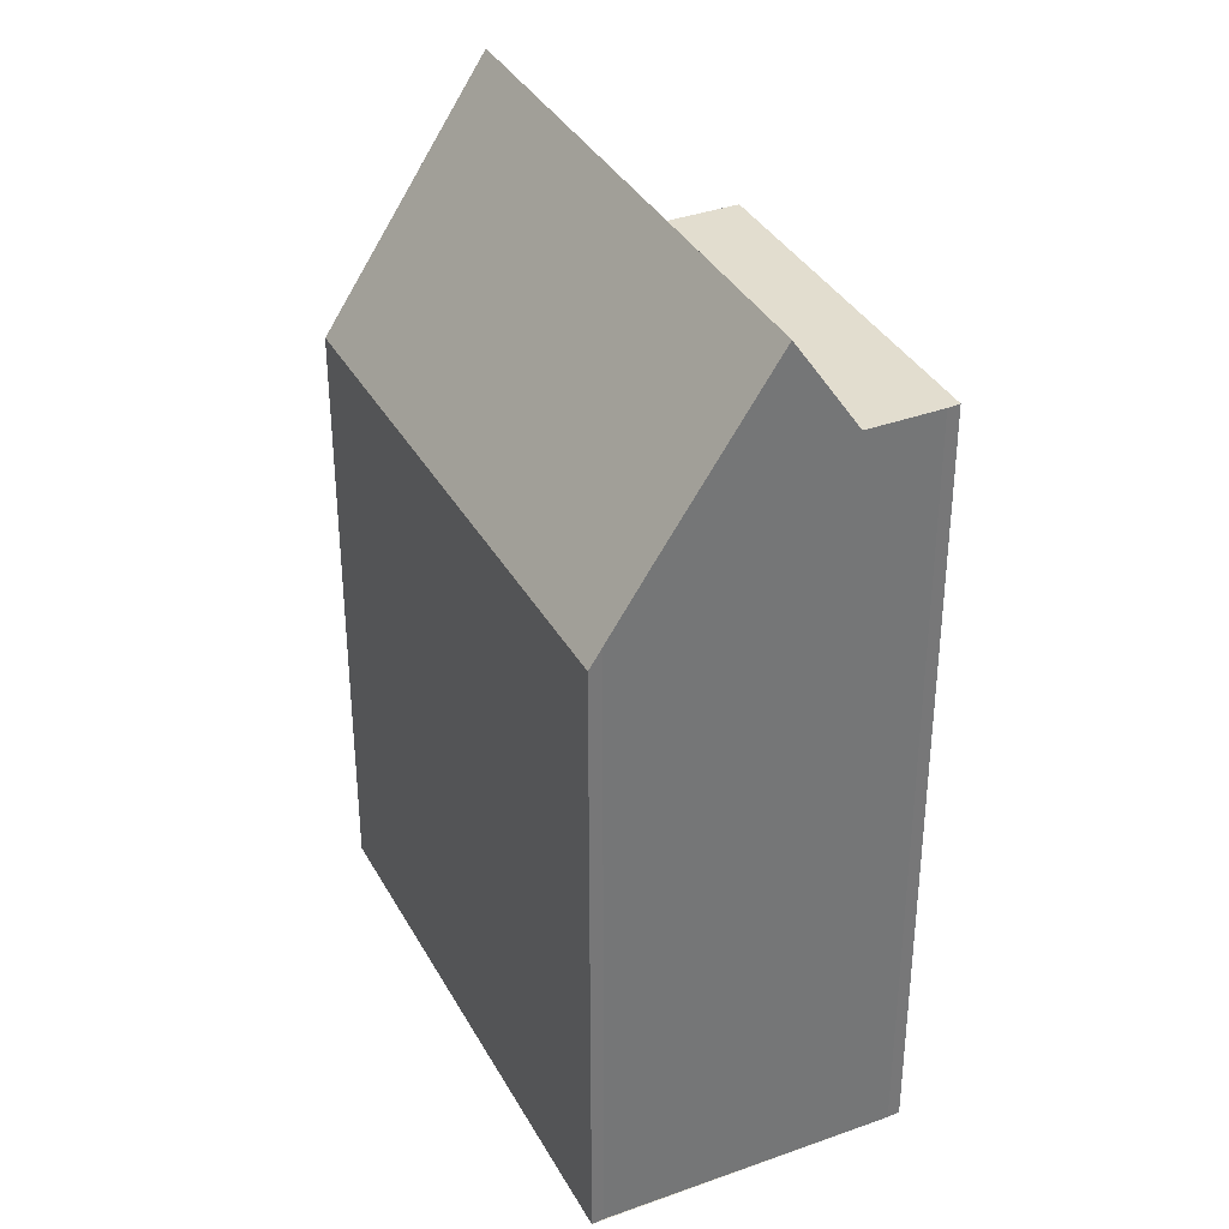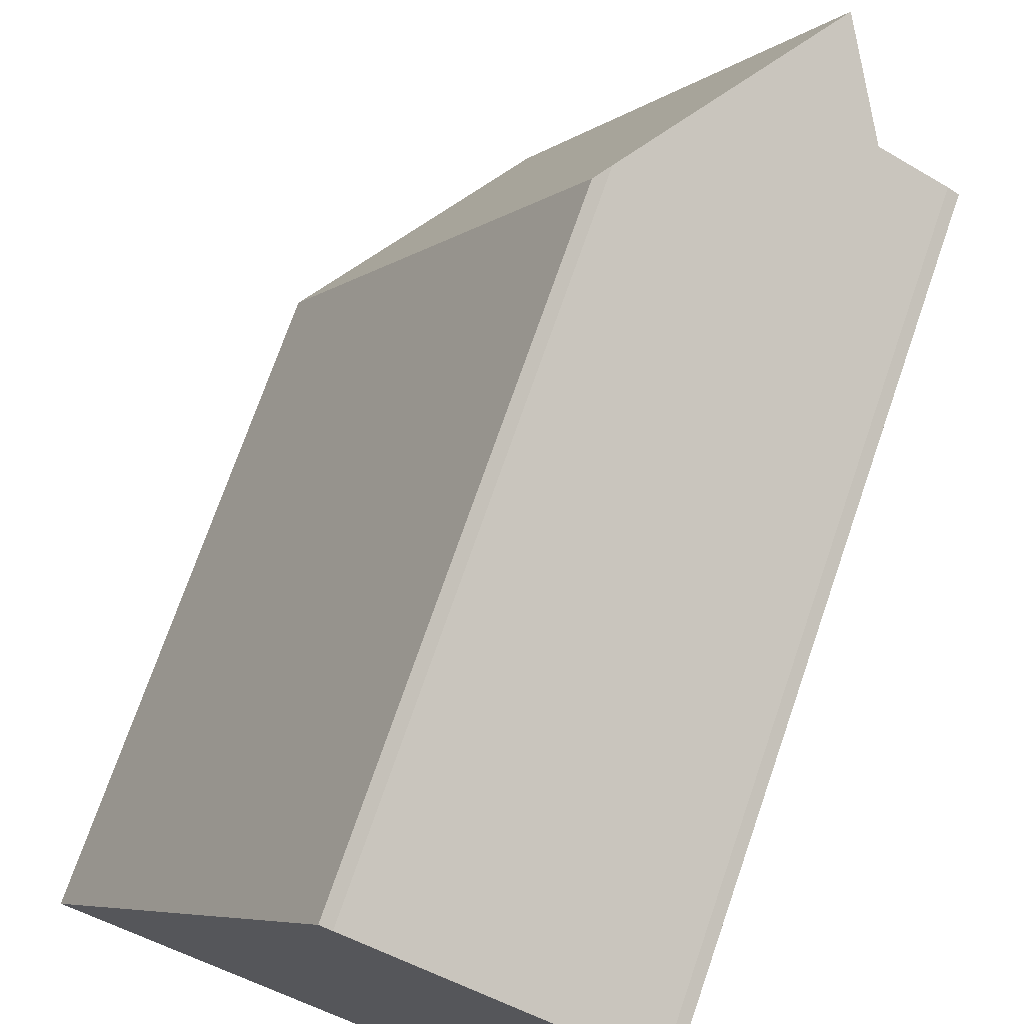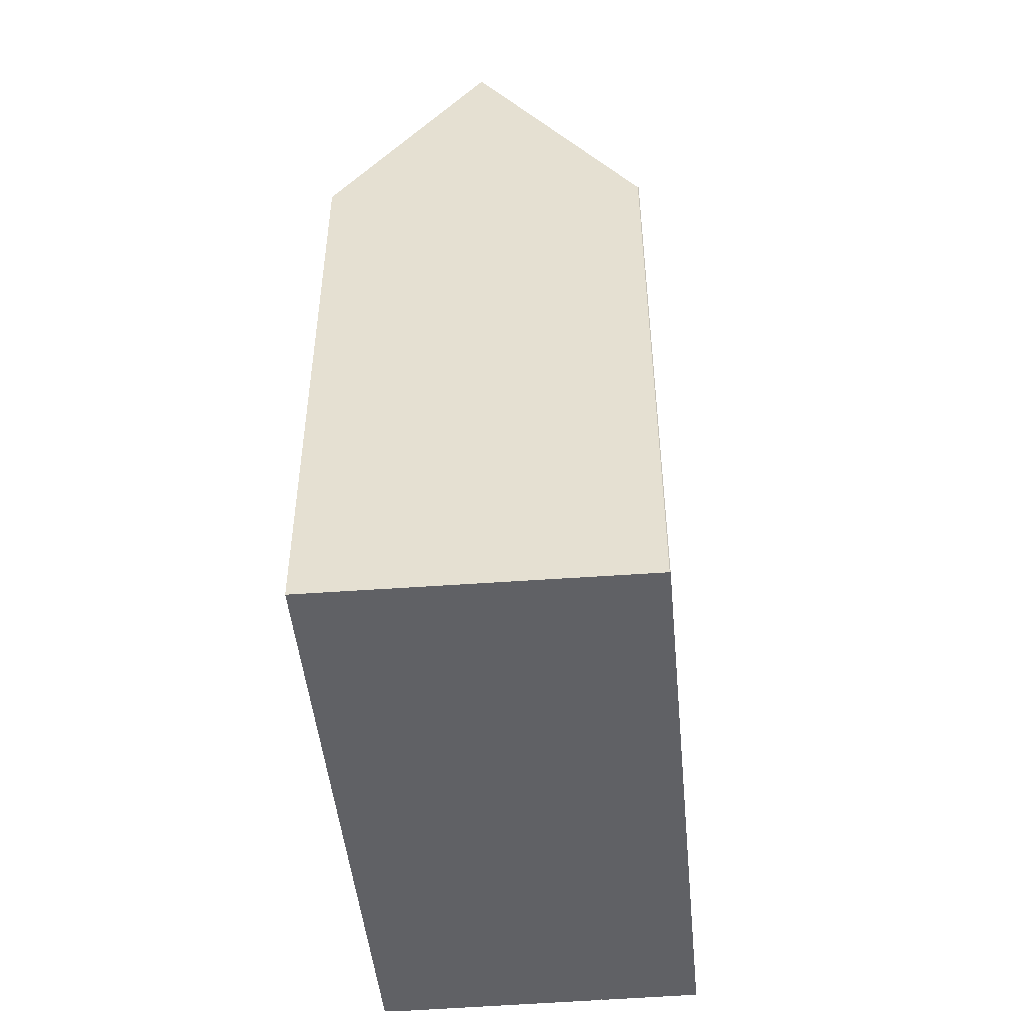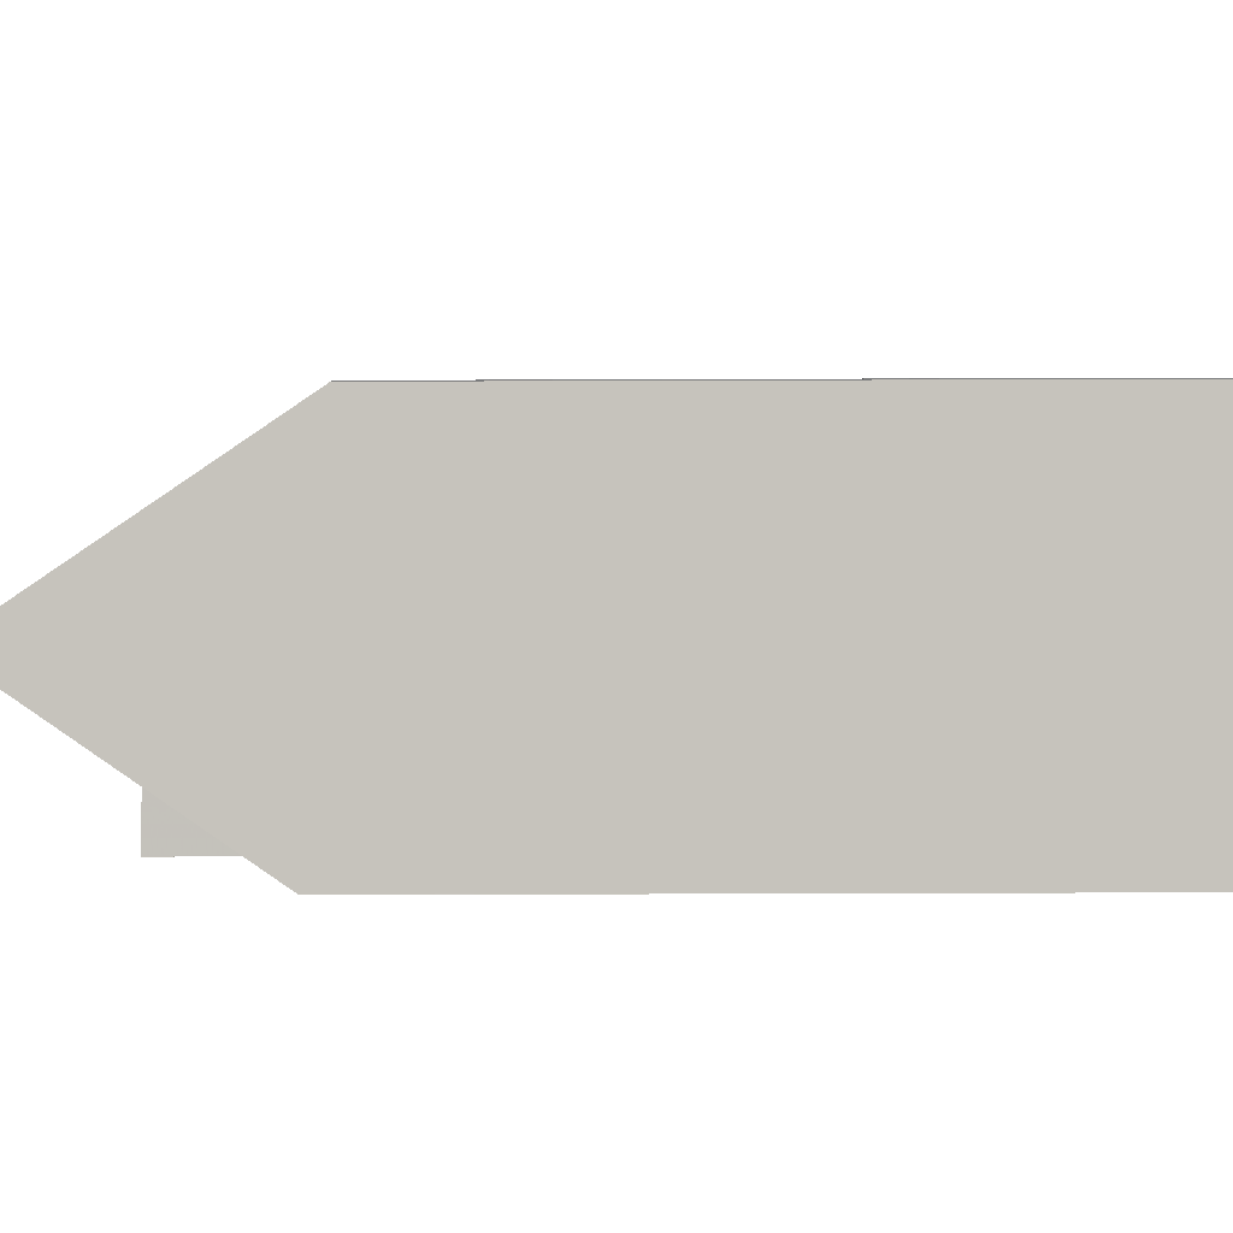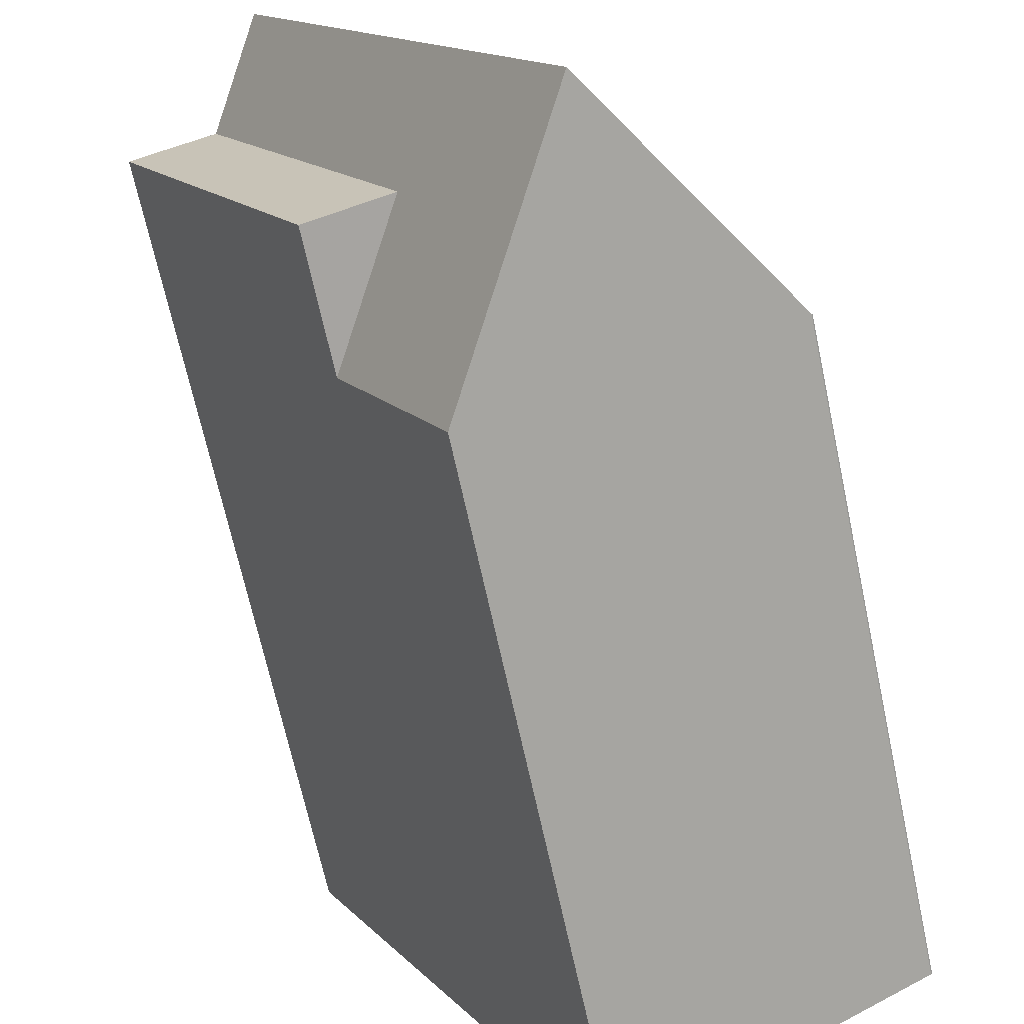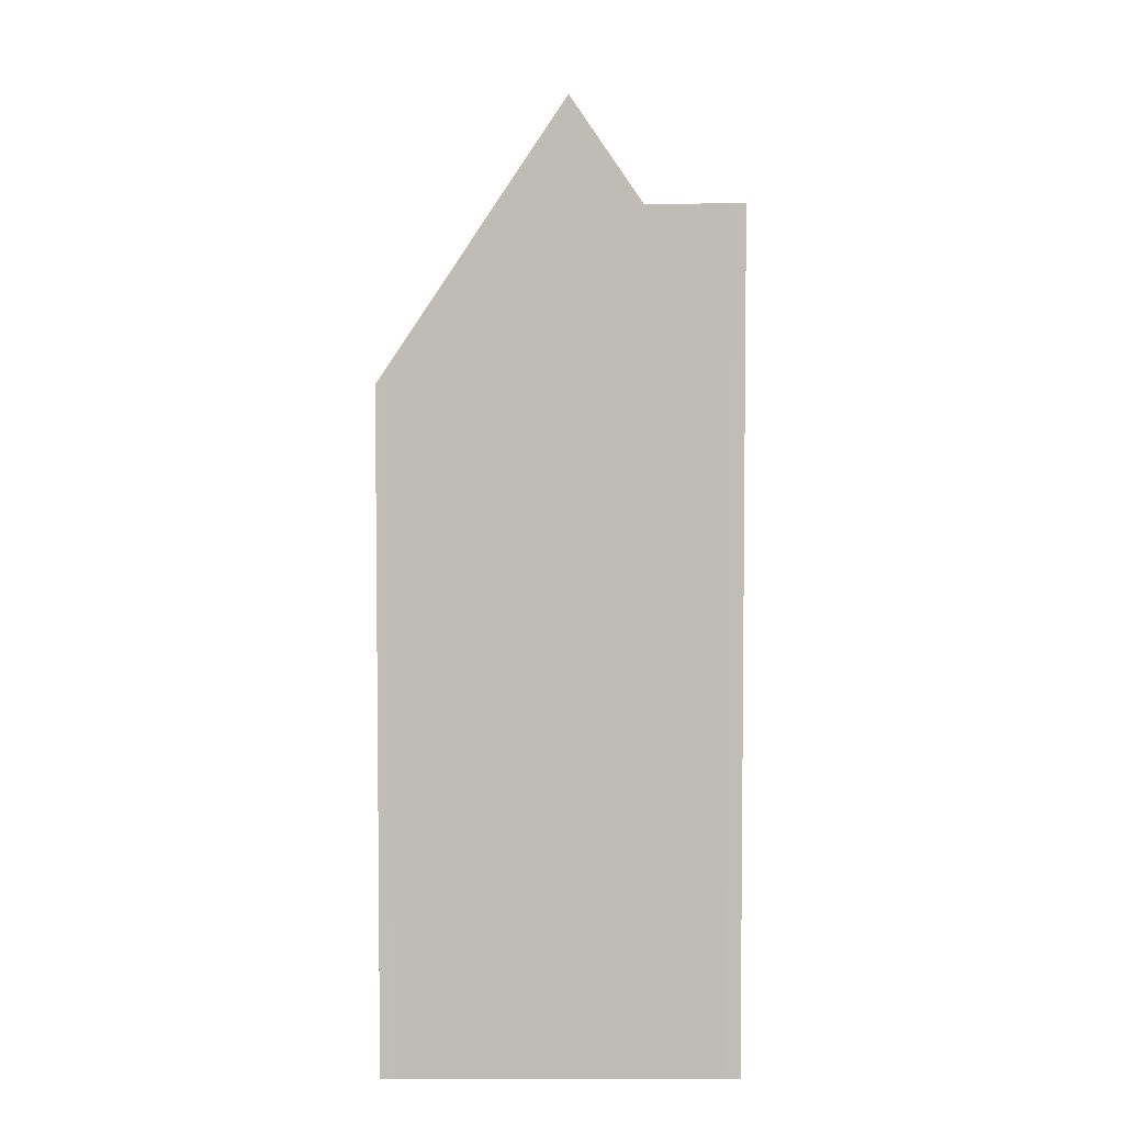
<metadata>
{"format":"obj","ext":"obj","renderer":"f3d","projection":"perspective","resolution":1024,"background":"white","views":[{"elev":34.9,"azim":-175.9,"up":"+Z"},{"elev":73.0,"azim":-160.9,"up":"+Y"},{"elev":-49.9,"azim":34.7,"up":"+Z"},{"elev":-58.6,"azim":90.2,"up":"+Y"},{"elev":-68.0,"azim":12.1,"up":"+Y"},{"elev":5.1,"azim":-150.6,"up":"+Z"}]}
</metadata>
<code>
v -163 -1229 11.11
v -162.8 -1229 10.77
v -157.8 -1238 10.79
v -157.8 -1238 10.81
v -162.8 -1240 11.19
v -167.7 -1231 13.5
v -167.5 -1231 13.49
v -160.4 -1239 15.23
v -165.3 -1230 15.12
v -159.3 -1238 13.42
v -164.3 -1230 13.45
v -165.3 -1230 15.12
v -160.4 -1239 15.23
v -161.4 -1240 13.45
v -166.3 -1231 13.48
v -162.8 -1240 11.2
v -164.5 -1237 11.22
v -164.5 -1237 11.23
v -163.1 -1237 13.46
v -166.3 -1231 13.48
v -166.3 -1231 13.48
v -164.5 -1237 11.22
v -163.1 -1237 13.46
v -164.5 -1237 13.48
v -167.7 -1231 13.5
v -164.5 -1237 11.23
v -164.5 -1237 13.48
v -159.5 -1235 10.78
v -161 -1235 13.43
v -162.1 -1236 15.19
v -164.5 -1237 13.48
v -163.1 -1237 13.46
v -162.1 -1236 15.19
v -164.5 -1237 13.48
v -159.5 -1235 10.79
v -162.8 -1229 10.78
v -157.8 -1238 10.79
v -162.8 -1229 10.77
v -162.8 -1229 10.78
v -164.3 -1230 13.45
v -165.3 -1230 15.12
v -165.3 -1230 15.12
v -167.6 -1231 13.5
v -166.3 -1231 13.48
v -160.4 -1239 15.23
v -161.5 -1240 13.45
v -162.8 -1240 11.2
v -162.8 -1240 11.19
v -157.8 -1237 10.79
v -157.8 -1237 10.79
v -160.4 -1239 15.23
v -159.3 -1238 13.42
v -162.8 -1229 10.78
v -163 -1229 11.11
v -163 -1229 0
v -162.8 -1229 0
v -162.8 -1229 10.77
v -162.8 -1229 10.77
v -162.8 -1229 0
v -162.8 -1229 0
v -157.8 -1238 10.79
v -157.8 -1238 10.79
v -157.8 -1238 0
v -157.8 -1238 0
v -159.3 -1238 13.42
v -157.8 -1238 10.81
v -157.8 -1238 0
v -159.3 -1238 0
v -162.8 -1240 11.19
v -162.8 -1240 11.19
v -162.8 -1240 0
v -162.8 -1240 0
v -167.7 -1231 13.5
v -167.7 -1231 13.5
v -167.7 -1231 0
v -167.7 -1231 0
v -166.3 -1231 13.48
v -167.5 -1231 13.49
v -167.5 -1231 0
v -166.3 -1231 -1.776e-15
v -164.3 -1230 13.45
v -165.3 -1230 15.12
v -165.3 -1230 0
v -164.3 -1230 1.776e-15
v -160.4 -1239 15.23
v -159.3 -1238 13.42
v -159.3 -1238 0
v -160.4 -1239 0
v -163 -1229 11.11
v -164.3 -1230 13.45
v -164.3 -1230 1.776e-15
v -163 -1229 0
v -161.4 -1240 13.45
v -160.4 -1239 15.23
v -160.4 -1239 0
v -161.4 -1240 0
v -162.8 -1240 11.2
v -161.4 -1240 13.45
v -161.4 -1240 0
v -162.8 -1240 0
v -165.3 -1230 15.12
v -166.3 -1231 13.48
v -166.3 -1231 -1.776e-15
v -165.3 -1230 0
v -162.8 -1240 11.19
v -162.8 -1240 11.2
v -162.8 -1240 0
v -162.8 -1240 0
v -167.6 -1231 13.5
v -167.7 -1231 13.5
v -167.7 -1231 0
v -167.6 -1231 0
v -157.8 -1237 10.79
v -159.5 -1235 10.78
v -159.5 -1235 0
v -157.8 -1237 1.776e-15
v -167.7 -1231 13.5
v -164.5 -1237 13.48
v -164.5 -1237 -1.776e-15
v -167.7 -1231 0
v -162.8 -1229 10.77
v -162.8 -1229 10.78
v -162.8 -1229 0
v -162.8 -1229 0
v -157.8 -1238 10.81
v -157.8 -1238 10.79
v -157.8 -1238 0
v -157.8 -1238 0
v -159.5 -1235 10.78
v -162.8 -1229 10.77
v -162.8 -1229 0
v -159.5 -1235 0
v -167.5 -1231 13.49
v -167.6 -1231 13.5
v -167.6 -1231 0
v -167.5 -1231 0
v -164.5 -1237 11.22
v -162.8 -1240 11.19
v -162.8 -1240 0
v -164.5 -1237 0
v -157.8 -1238 10.79
v -157.8 -1237 10.79
v -157.8 -1237 1.776e-15
v -157.8 -1238 0
v -163 -1229 0
v -162.8 -1229 0
v -157.8 -1238 0
v -157.8 -1238 0
v -162.8 -1240 0
v -167.7 -1231 0
v -167.5 -1231 0
f 39 36 2 38
f 46 19 30 45
f 41 9 11 40
f 47 18 19 46
f 48 17 18 47
f 27 24 22 26
f 26 23 27
f 50 3 37 49
f 42 30 19 20
f 44 32 31 25 43
f 52 10 8 51
f 34 6 25 31
f 40 11 1 36 39
f 49 37 4 10 52
f 38 28 35 39
f 40 29 33 41
f 20 15 12 42
f 43 7 21 44
f 39 35 29 40
f 45 13 14 46
f 46 14 16 47
f 47 16 5 48
f 49 35 28 50
f 51 33 29 52
f 52 29 35 49
f 54 55 56 53
f 58 59 60 57
f 62 63 64 61
f 66 67 68 65
f 70 71 72 69
f 74 75 76 73
f 78 79 80 77
f 82 83 84 81
f 86 87 88 85
f 90 91 92 89
f 94 95 96 93
f 98 99 100 97
f 102 103 104 101
f 106 107 108 105
f 110 111 112 109
f 114 115 116 113
f 118 119 120 117
f 122 123 124 121
f 126 127 128 125
f 130 131 132 129
f 134 135 136 133
f 138 139 140 137
f 142 143 144 141
f 146 147 148 149 150 151 145

</code>
